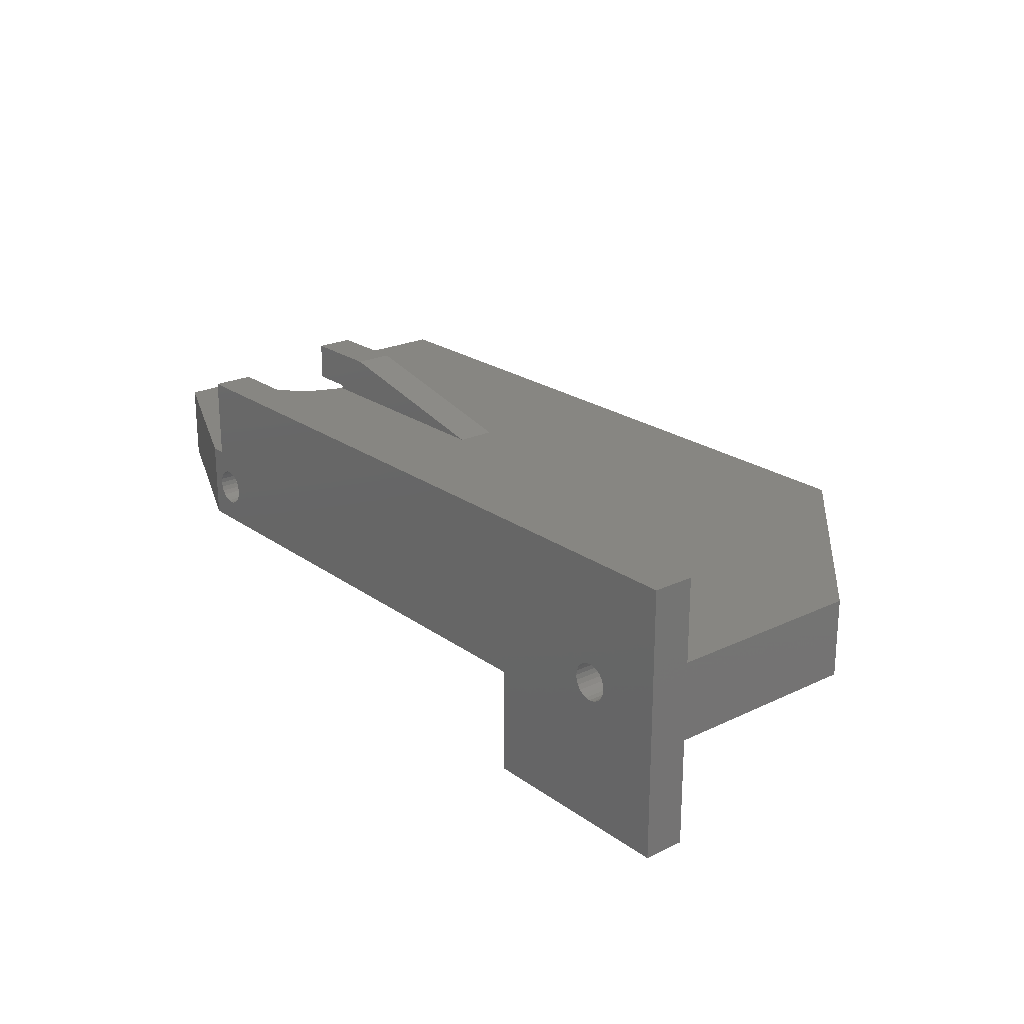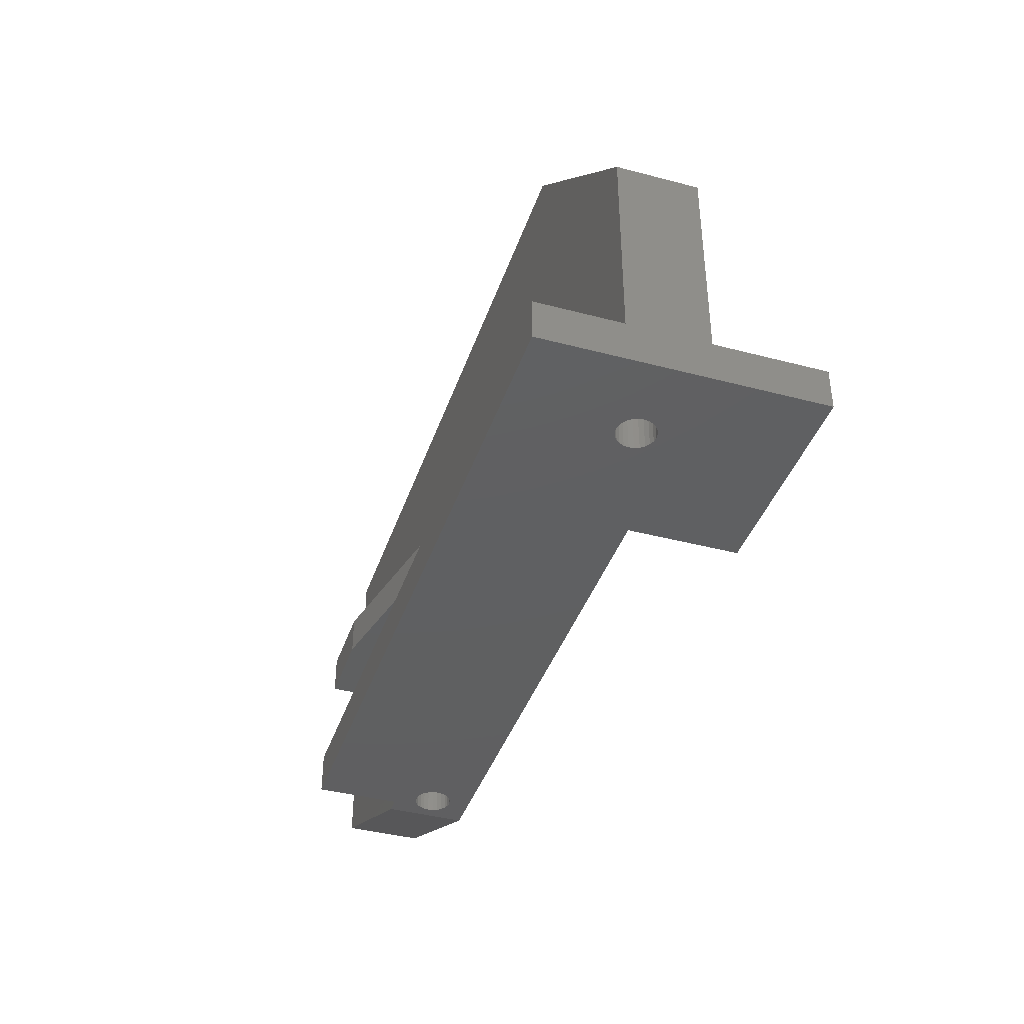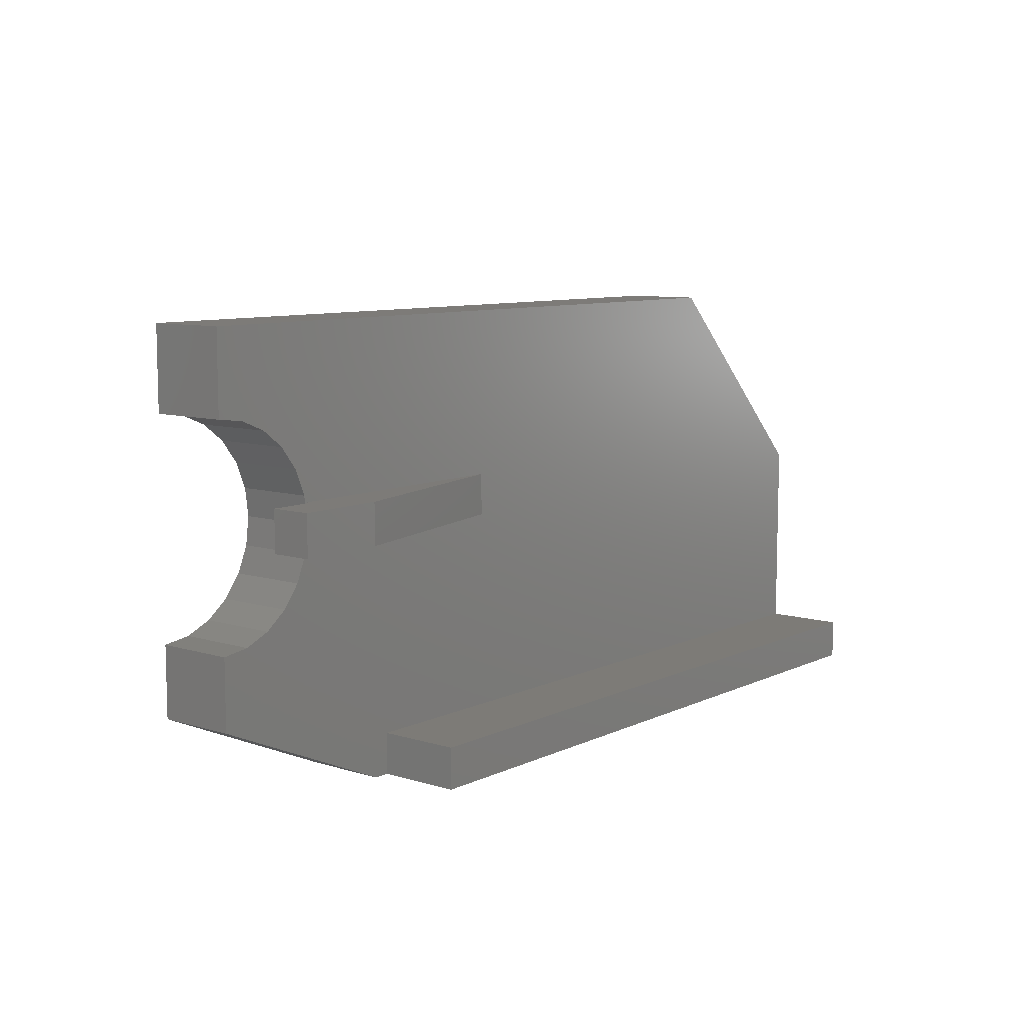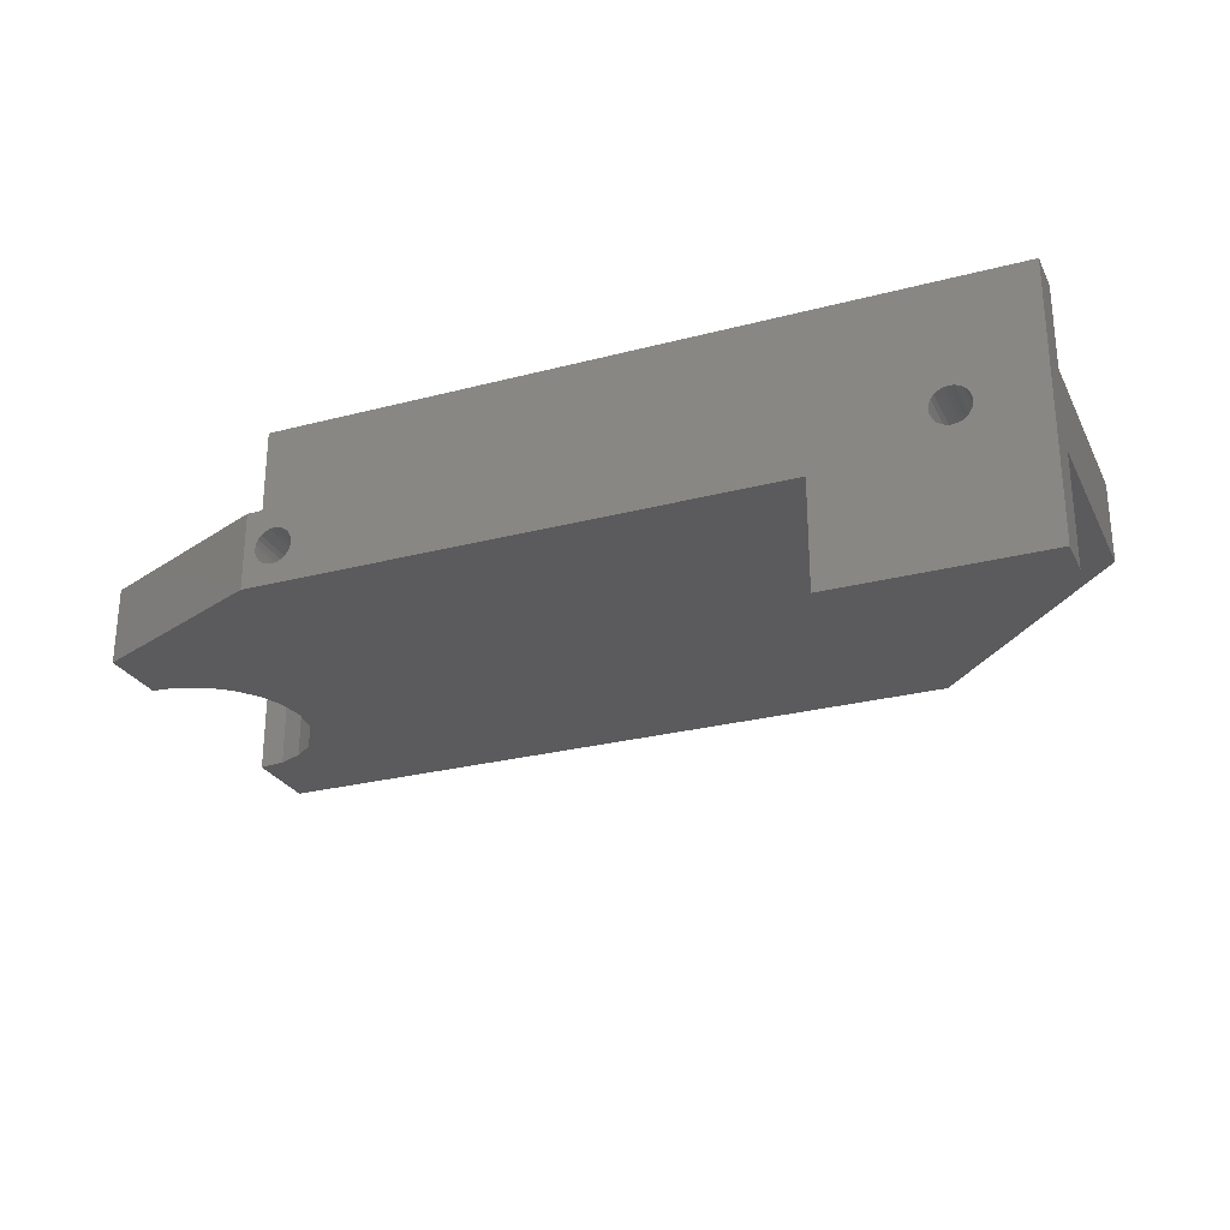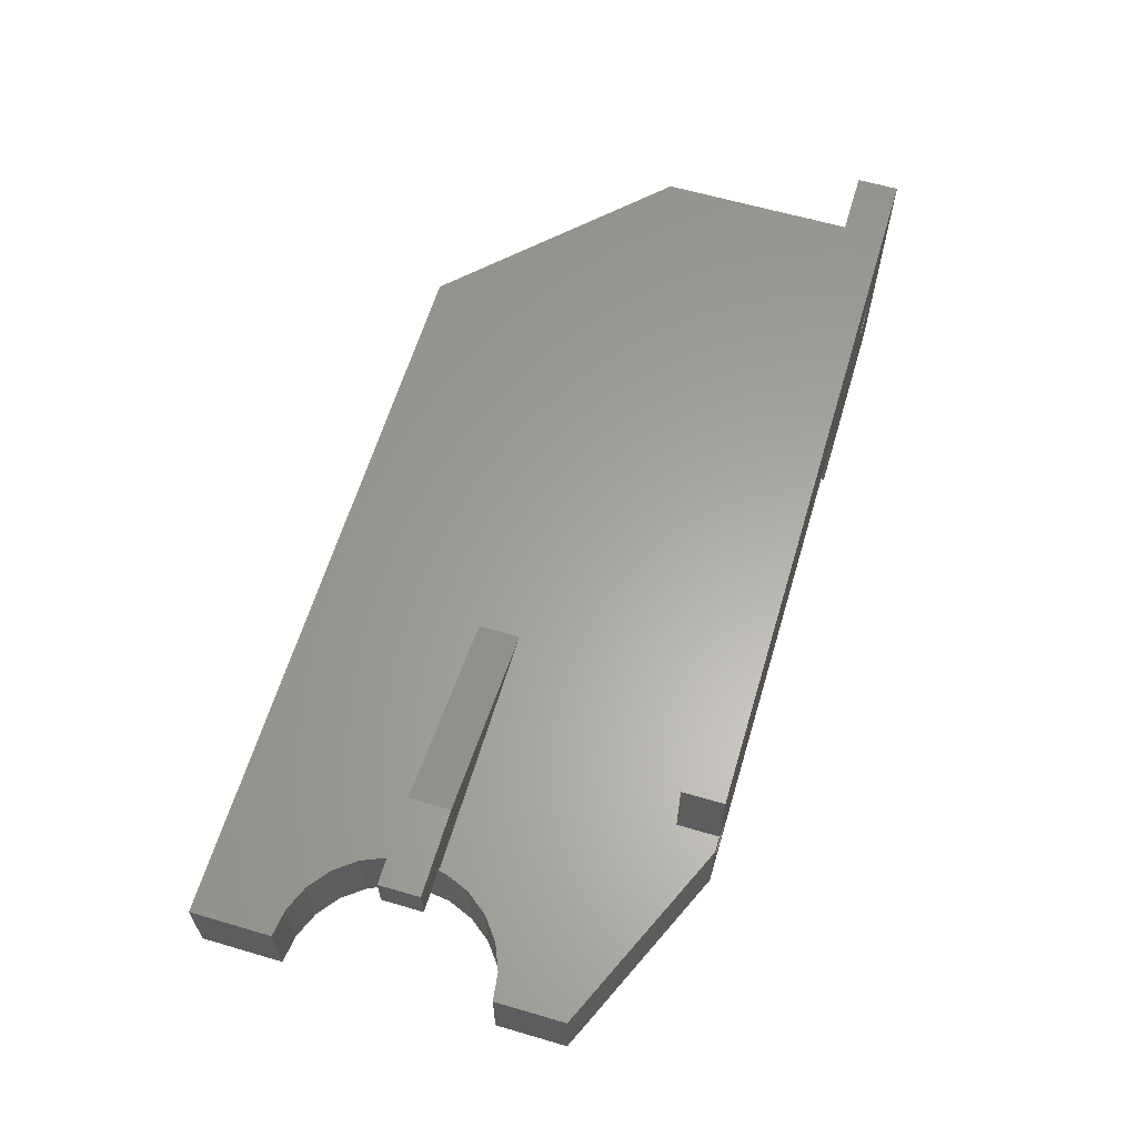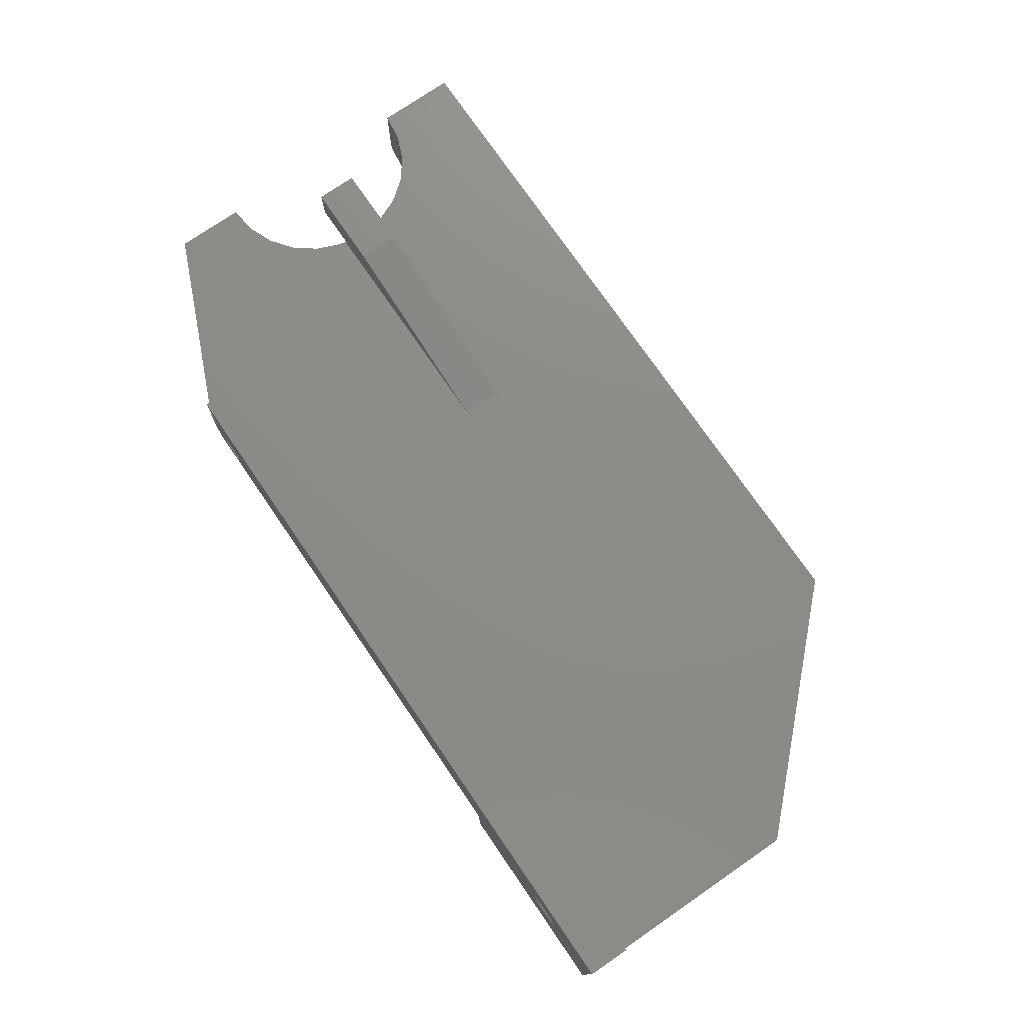
<metadata>
{"format":"stl","ext":"stl","renderer":"f3d","projection":"perspective","resolution":1024,"background":"white","views":[{"elev":22.4,"azim":-129.4,"up":"+Y"},{"elev":-40.2,"azim":-108.0,"up":"+Z"},{"elev":8.9,"azim":129.1,"up":"+Z"},{"elev":-26.8,"azim":-157.8,"up":"+Y"},{"elev":62.0,"azim":106.6,"up":"+Y"},{"elev":75.6,"azim":-124.5,"up":"+Y"}]}
</metadata>
<code>
# stl→obj: 160 verts, 316 faces
v 75.45 73.03 2.82e-15
v 78.67 67.58 1.41e-14
v 75.45 60.03 2.538e-14
v 78.82 67.76 1.41e-14
v 79 67.91 1.41e-14
v 79.22 68 1.41e-14
v 110.5 73.03 1.41e-14
v 78.58 67.36 1.41e-14
v 78.55 67.13 1.41e-14
v 79.45 68.03 1.41e-14
v 79.69 68 1.41e-14
v 79.9 67.91 1.41e-14
v 80.09 67.76 1.41e-14
v 80.23 67.58 1.41e-14
v 80.32 67.36 1.41e-14
v 80.35 67.13 1.41e-14
v 85.45 65.23 2.538e-14
v 108.9 67.36 3.666e-14
v 108.9 67.13 3.666e-14
v 109 67.58 3.666e-14
v 109.1 67.76 3.666e-14
v 109.3 67.91 3.666e-14
v 109.5 68 3.666e-14
v 109.8 68.03 3.666e-14
v 110 68 3.666e-14
v 110.2 67.91 3.666e-14
v 110.4 67.76 3.666e-14
v 110.5 69.03 2.538e-14
v 110.5 67.58 3.666e-14
v 111.2 69.03 3.384e-14
v 110.6 67.36 3.666e-14
v 110.7 67.13 3.666e-14
v 109.3 66.35 3.666e-14
v 111.2 65.23 3.384e-14
v 109.1 66.49 3.666e-14
v 109 66.68 3.666e-14
v 108.9 66.89 3.666e-14
v 109.5 66.26 3.666e-14
v 109.8 66.23 3.666e-14
v 110 66.26 3.666e-14
v 110.2 66.35 3.666e-14
v 110.4 66.49 3.666e-14
v 110.5 66.68 3.666e-14
v 110.6 66.89 3.666e-14
v 78.82 66.49 1.41e-14
v 85.45 60.03 2.538e-14
v 78.67 66.68 1.41e-14
v 78.58 66.89 1.41e-14
v 79 66.35 1.41e-14
v 79.22 66.26 1.41e-14
v 79.45 66.23 1.41e-14
v 79.69 66.26 1.41e-14
v 79.9 66.35 1.41e-14
v 80.09 66.49 1.41e-14
v 80.23 66.68 1.41e-14
v 80.32 66.89 1.41e-14
v 120.6 69.03 4.135
v 120.6 65.23 7.5
v 120.6 65.23 4.135
v 120.6 69.03 7.5
v 119.2 69.03 7.674
v 119.2 65.23 7.674
v 118 69.03 8.183
v 118 65.23 8.183
v 117 69.03 8.994
v 117 65.23 8.994
v 116.1 65.23 10.05
v 116.1 69.03 10.05
v 115.6 65.23 11.28
v 115.6 69.03 11.28
v 115.6 69.03 13.92
v 116.1 65.23 15.15
v 115.6 65.23 13.92
v 116.1 69.03 15.15
v 117 65.23 16.21
v 117 69.03 16.21
v 118 69.03 17.02
v 118 65.23 17.02
v 119.2 69.03 17.53
v 119.2 65.23 17.53
v 120.6 69.03 17.7
v 120.6 65.23 17.7
v 120.6 65.23 21.6
v 120.6 69.03 21.6
v 85.25 69.03 21.6
v 85.25 65.23 21.6
v 75.45 65.23 2
v 75.45 60.03 2
v 75.45 69.03 2
v 75.45 73.03 2
v 85.45 65.23 2
v 75.45 65.23 11.8
v 115.5 65.23 12.6
v 110.5 73.03 2
v 110.5 69.03 2
v 85.45 60.03 2
v 115.5 69.03 12.6
v 103.5 69.03 11.6
v 113.5 71.23 13.6
v 113.5 71.23 11.6
v 103.5 69.03 13.6
v 117.7 71.23 11.6
v 117.7 69.23 13.6
v 117.7 69.23 11.6
v 117.7 71.23 13.6
v 115.5 69.23 11.6
v 115.5 69.23 13.6
v 115.5 69.03 11.6
v 115.5 69.03 13.6
v 114.5 69.03 11.6
v 114.5 69.03 13.6
v 75.45 69.03 11.8
v 78.58 67.36 13
v 78.58 66.89 13
v 78.55 67.13 13
v 78.67 67.58 13
v 78.67 66.68 13
v 78.82 67.76 13
v 78.82 66.49 13
v 79 67.91 13
v 79 66.35 13
v 79.22 68 13
v 79.22 66.26 13
v 79.45 68.03 13
v 79.45 66.23 13
v 79.69 68 13
v 79.69 66.26 13
v 79.9 67.91 13
v 79.9 66.35 13
v 80.09 67.76 13
v 80.09 66.49 13
v 80.23 67.58 13
v 80.23 66.68 13
v 80.32 67.36 13
v 80.32 66.89 13
v 80.35 67.13 13
v 108.9 67.36 20
v 108.9 66.89 20
v 108.9 67.13 20
v 109 67.58 20
v 109 66.68 20
v 109.1 67.76 20
v 109.1 66.49 20
v 109.3 67.91 20
v 109.3 66.35 20
v 109.5 68 20
v 109.5 66.26 20
v 109.8 68.03 20
v 109.8 66.23 20
v 110 68 20
v 110 66.26 20
v 110.2 67.91 20
v 110.2 66.35 20
v 110.4 67.76 20
v 110.4 66.49 20
v 110.5 67.58 20
v 110.5 66.68 20
v 110.6 67.36 20
v 110.6 66.89 20
v 110.7 67.13 20
f 1 2 3
f 2 1 4
f 4 1 5
f 5 1 6
f 6 1 7
f 3 2 8
f 3 8 9
f 6 7 10
f 10 7 11
f 11 7 12
f 12 7 13
f 13 7 14
f 14 7 15
f 15 7 16
f 16 7 17
f 17 7 18
f 17 18 19
f 18 7 20
f 20 7 21
f 21 7 22
f 22 7 23
f 23 7 24
f 24 7 25
f 25 7 26
f 26 7 27
f 27 7 28
f 27 28 29
f 29 28 30
f 29 30 31
f 31 30 32
f 17 33 34
f 33 17 35
f 35 17 36
f 36 17 37
f 37 17 19
f 34 33 38
f 34 38 39
f 34 39 40
f 34 40 41
f 34 41 42
f 34 42 43
f 34 43 44
f 34 44 32
f 34 32 30
f 3 45 46
f 45 3 47
f 47 3 48
f 48 3 9
f 46 45 49
f 46 49 50
f 46 50 51
f 46 51 52
f 46 52 53
f 46 53 54
f 46 54 55
f 46 55 56
f 46 56 16
f 46 16 17
f 57 58 59
f 58 57 60
f 58 61 62
f 61 58 60
f 62 63 64
f 63 62 61
f 64 65 66
f 65 64 63
f 65 67 66
f 67 65 68
f 68 69 67
f 69 68 70
f 71 72 73
f 72 71 74
f 74 75 72
f 75 74 76
f 77 75 76
f 75 77 78
f 79 78 77
f 78 79 80
f 81 80 79
f 80 81 82
f 81 83 82
f 83 81 84
f 83 85 86
f 85 83 84
f 87 3 88
f 3 87 1
f 1 87 89
f 1 89 90
f 34 91 17
f 91 34 59
f 91 59 87
f 87 59 92
f 92 59 58
f 92 58 62
f 92 62 64
f 92 64 66
f 92 66 67
f 92 67 69
f 92 69 93
f 92 93 86
f 86 93 73
f 86 73 72
f 86 72 75
f 86 75 78
f 86 78 80
f 86 80 82
f 86 82 83
f 90 7 1
f 7 90 94
f 95 90 89
f 90 95 94
f 7 95 28
f 95 7 94
f 96 3 46
f 3 96 88
f 17 96 46
f 96 17 91
f 96 87 88
f 87 96 91
f 70 93 69
f 93 70 97
f 97 73 93
f 73 97 71
f 98 99 100
f 99 98 101
f 102 103 104
f 103 102 105
f 99 102 100
f 102 99 105
f 103 106 104
f 106 103 107
f 106 97 108
f 97 106 109
f 109 106 107
f 100 110 98
f 110 100 102
f 110 102 106
f 106 102 104
f 108 110 106
f 111 99 101
f 99 111 105
f 105 111 107
f 107 111 109
f 105 107 103
f 112 87 92
f 87 112 89
f 113 114 115
f 114 113 116
f 114 116 117
f 117 116 118
f 117 118 119
f 119 118 120
f 119 120 121
f 121 120 122
f 121 122 123
f 123 122 124
f 123 124 125
f 125 124 126
f 125 126 127
f 127 126 128
f 127 128 129
f 129 128 130
f 129 130 131
f 131 130 132
f 131 132 133
f 133 132 134
f 133 134 135
f 135 134 136
f 8 115 9
f 115 8 113
f 9 114 48
f 114 9 115
f 48 117 47
f 117 48 114
f 47 119 45
f 119 47 117
f 119 49 45
f 49 119 121
f 121 50 49
f 50 121 123
f 123 51 50
f 51 123 125
f 125 52 51
f 52 125 127
f 127 53 52
f 53 127 129
f 129 54 53
f 54 129 131
f 133 54 131
f 54 133 55
f 135 55 133
f 55 135 56
f 136 56 135
f 56 136 16
f 134 16 136
f 16 134 15
f 132 15 134
f 15 132 14
f 130 14 132
f 14 130 13
f 130 12 13
f 12 130 128
f 128 11 12
f 11 128 126
f 126 10 11
f 10 126 124
f 124 6 10
f 6 124 122
f 122 5 6
f 5 122 120
f 120 4 5
f 4 120 118
f 4 116 2
f 116 4 118
f 2 113 8
f 113 2 116
f 137 138 139
f 138 137 140
f 138 140 141
f 141 140 142
f 141 142 143
f 143 142 144
f 143 144 145
f 145 144 146
f 145 146 147
f 147 146 148
f 147 148 149
f 149 148 150
f 149 150 151
f 151 150 152
f 151 152 153
f 153 152 154
f 153 154 155
f 155 154 156
f 155 156 157
f 157 156 158
f 157 158 159
f 159 158 160
f 160 44 159
f 44 160 32
f 158 32 160
f 32 158 31
f 156 31 158
f 31 156 29
f 154 29 156
f 29 154 27
f 154 26 27
f 26 154 152
f 152 25 26
f 25 152 150
f 150 24 25
f 24 150 148
f 148 23 24
f 23 148 146
f 146 22 23
f 22 146 144
f 144 21 22
f 21 144 142
f 21 140 20
f 140 21 142
f 20 137 18
f 137 20 140
f 18 139 19
f 139 18 137
f 19 138 37
f 138 19 139
f 37 141 36
f 141 37 138
f 36 143 35
f 143 36 141
f 143 33 35
f 33 143 145
f 145 38 33
f 38 145 147
f 147 39 38
f 39 147 149
f 149 40 39
f 40 149 151
f 151 41 40
f 41 151 153
f 153 42 41
f 42 153 155
f 157 42 155
f 42 157 43
f 159 43 157
f 43 159 44
f 95 30 28
f 30 95 57
f 70 108 97
f 108 70 110
f 112 95 89
f 95 112 57
f 57 112 60
f 60 112 61
f 61 112 63
f 63 112 65
f 65 112 68
f 68 112 70
f 70 112 98
f 70 98 110
f 98 112 101
f 101 112 85
f 101 85 111
f 111 85 109
f 109 85 71
f 71 85 74
f 74 85 76
f 76 85 77
f 77 85 79
f 79 85 81
f 81 85 84
f 71 97 109
f 86 112 92
f 112 86 85
f 57 34 30
f 34 57 59

</code>
